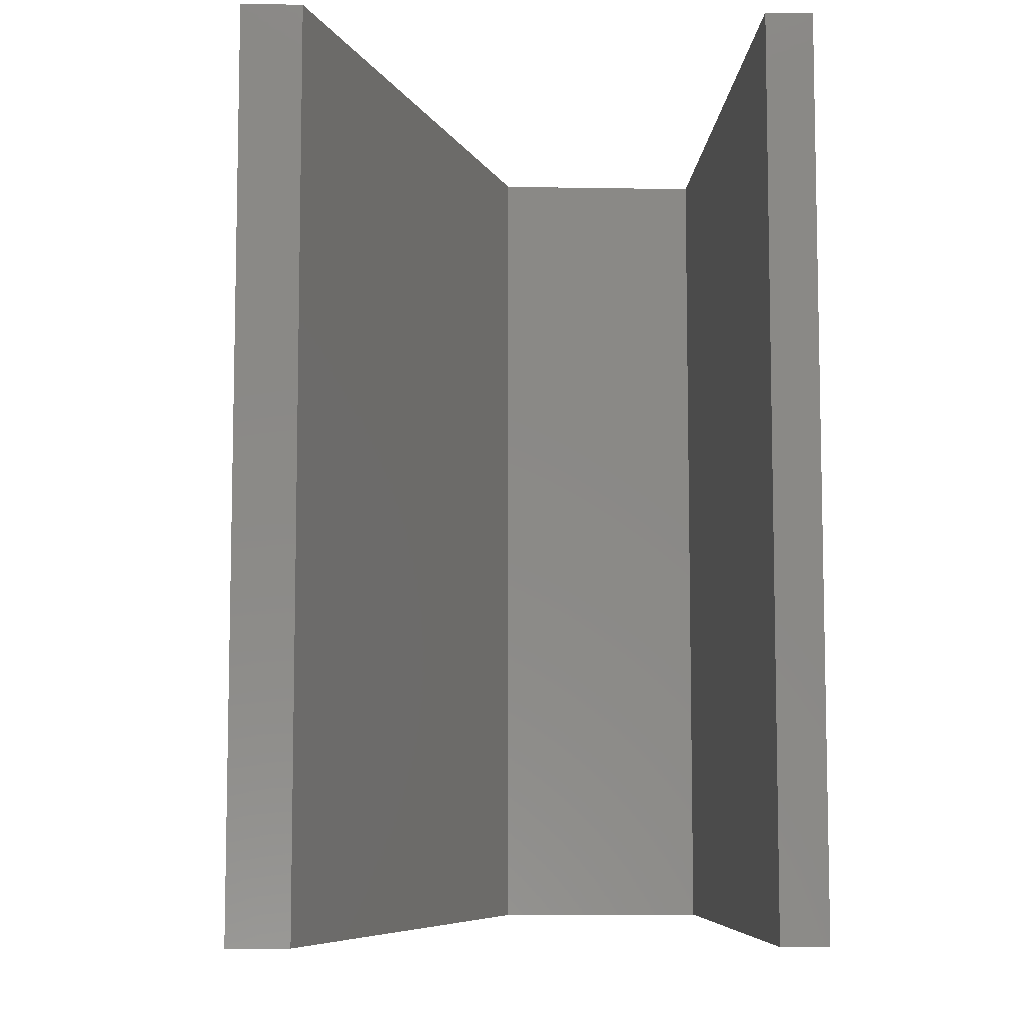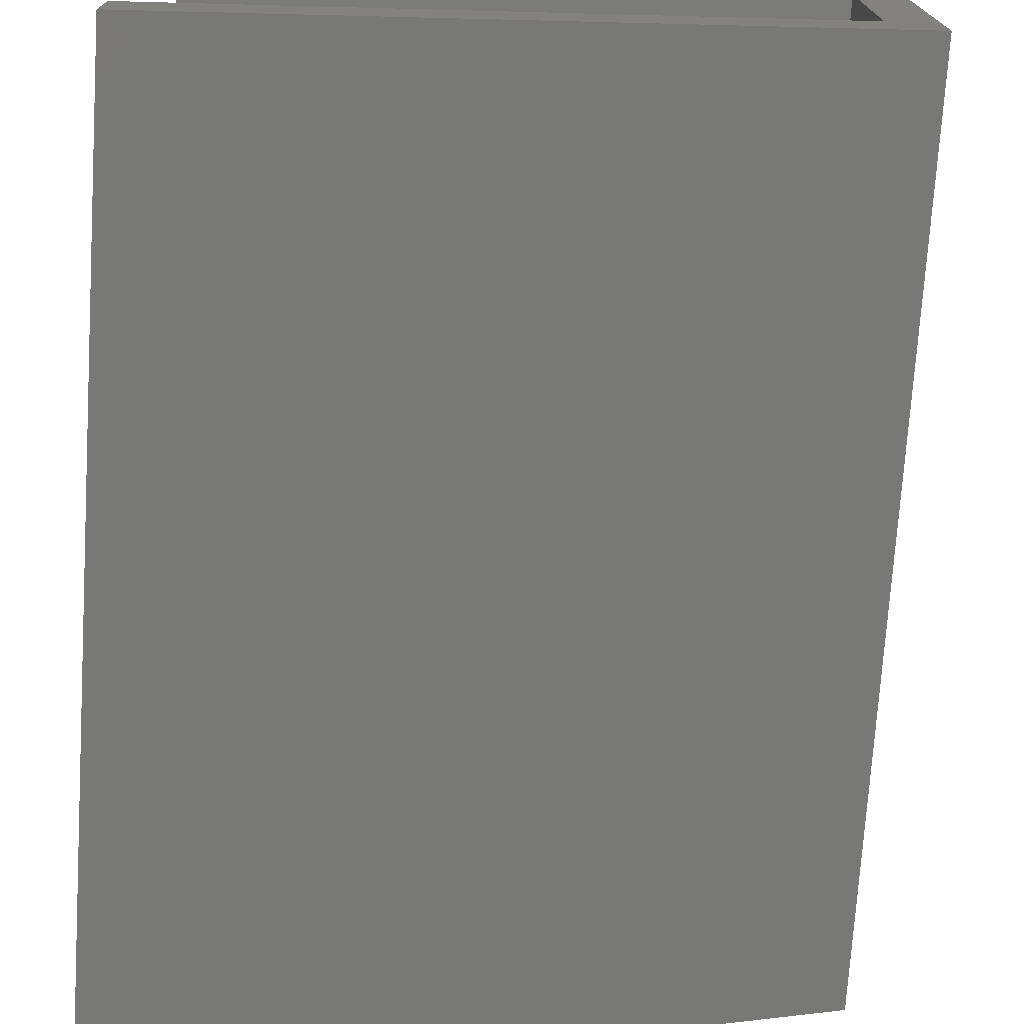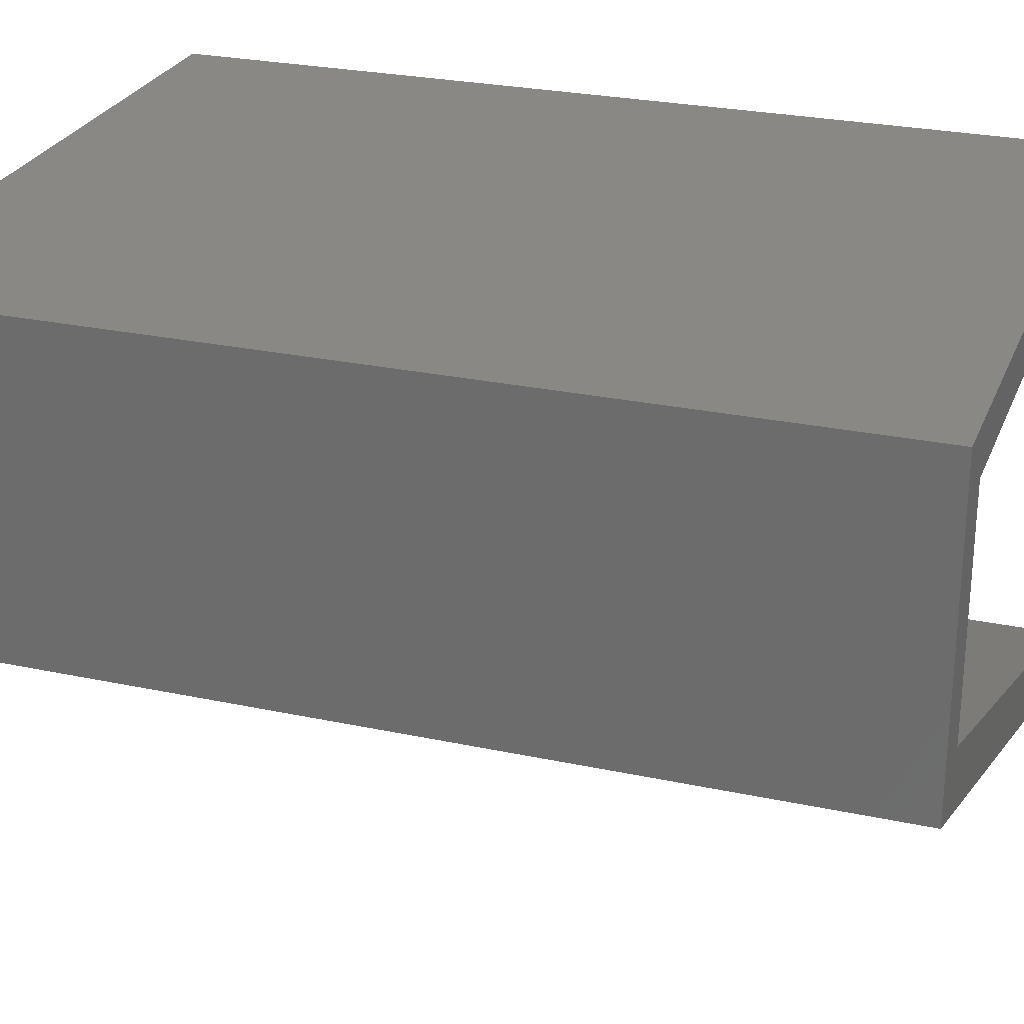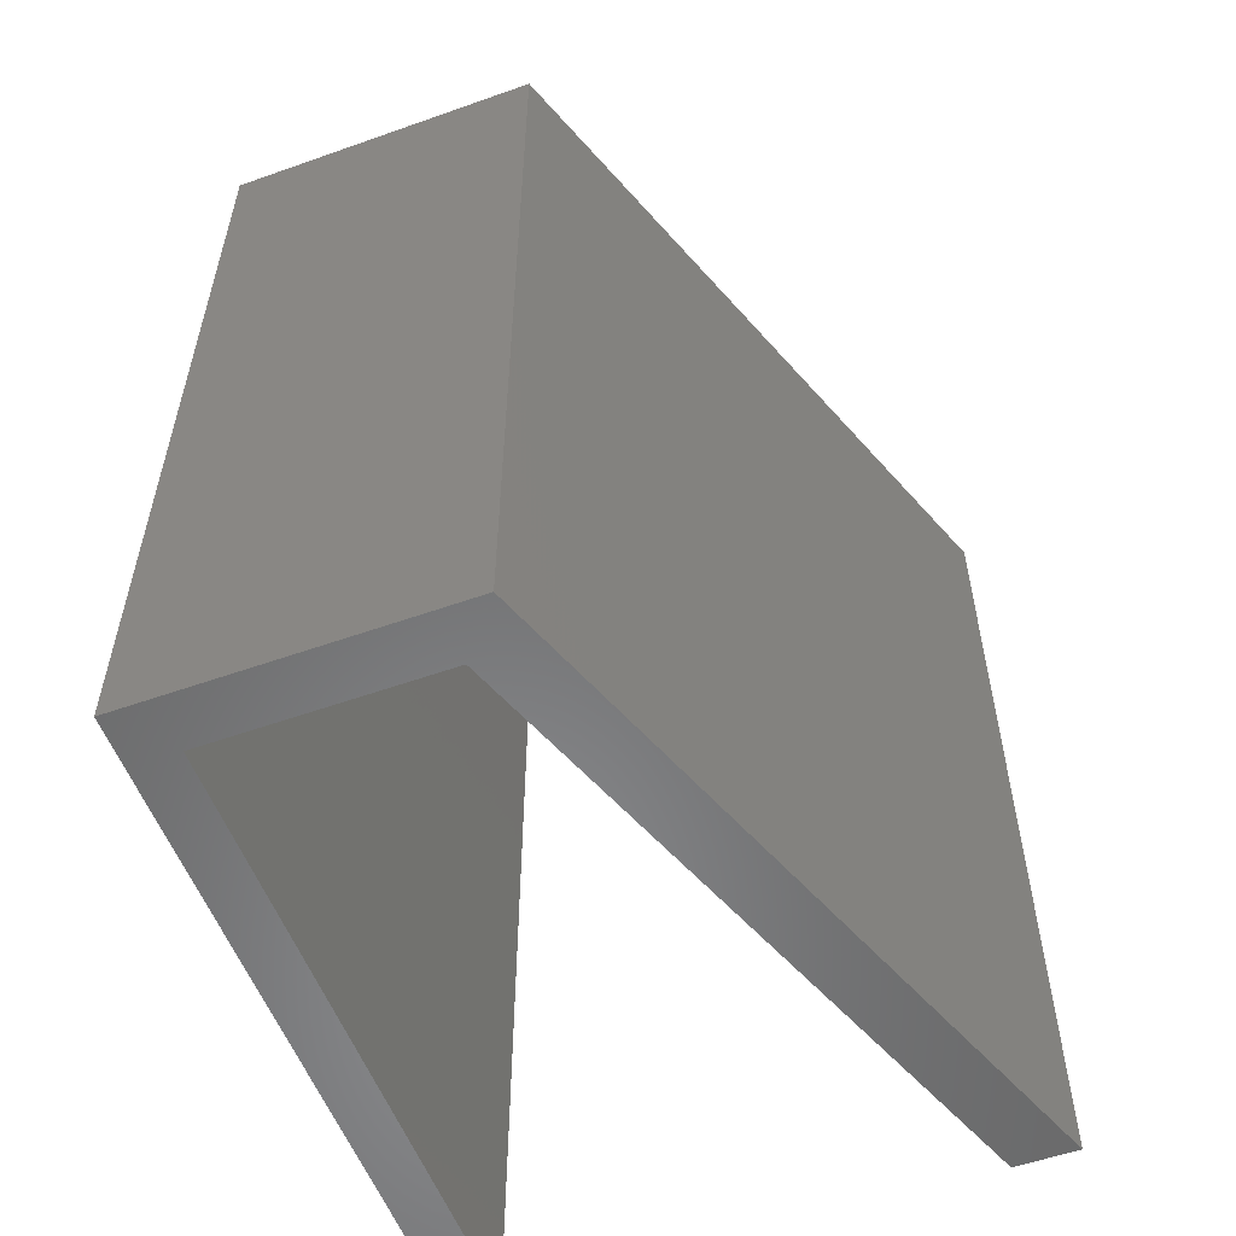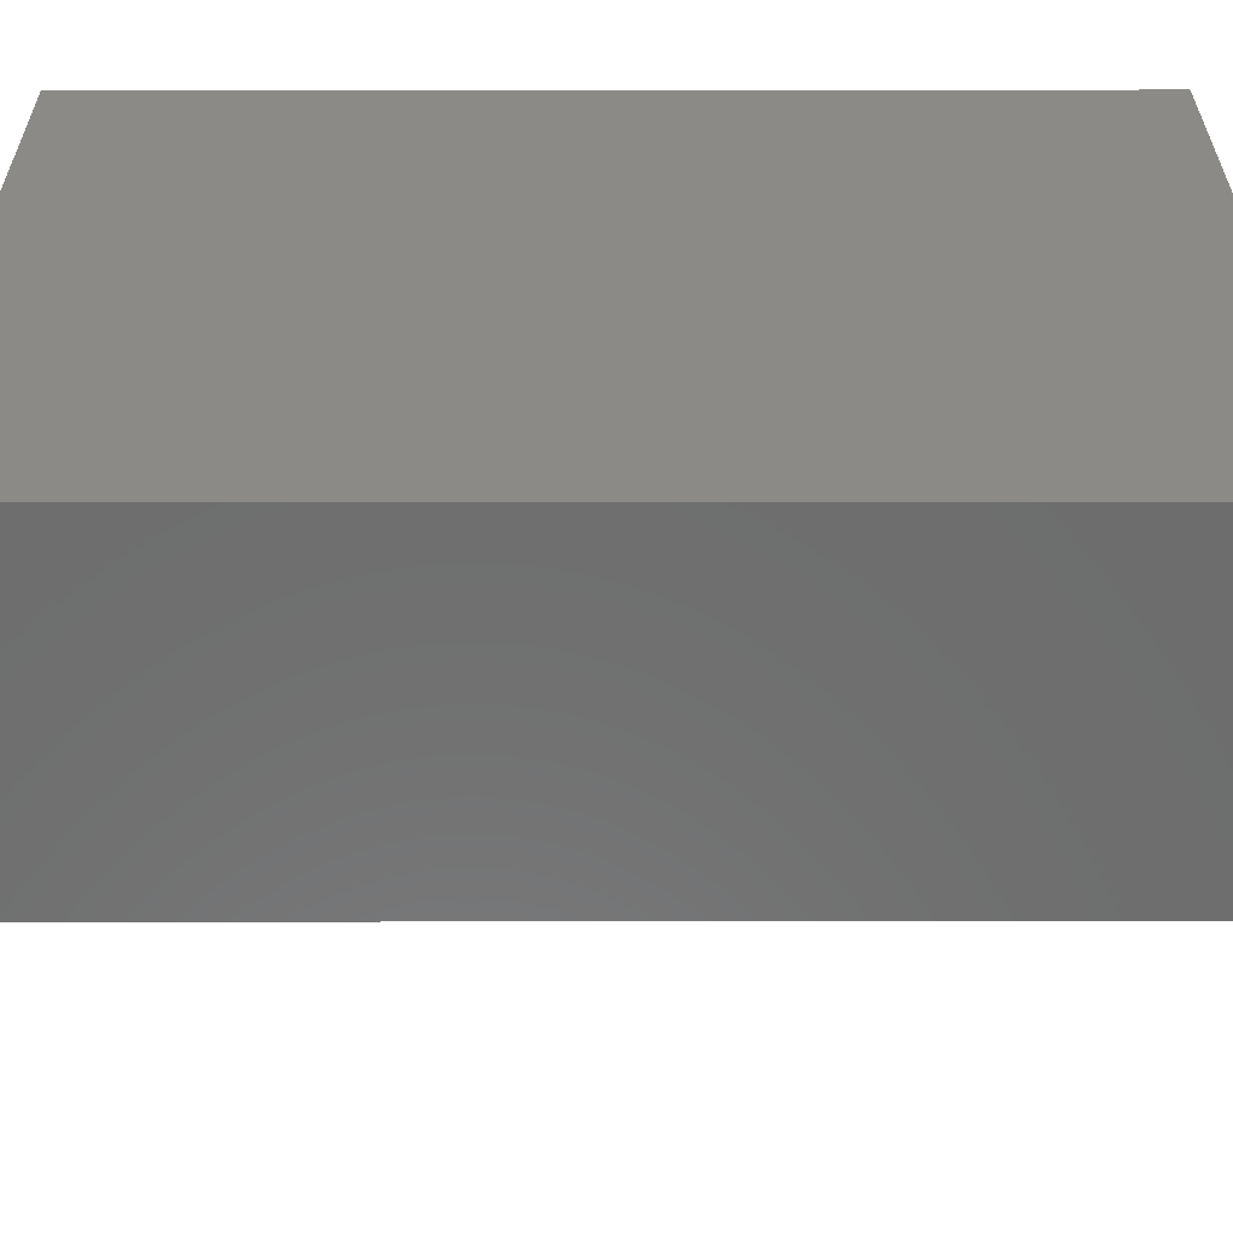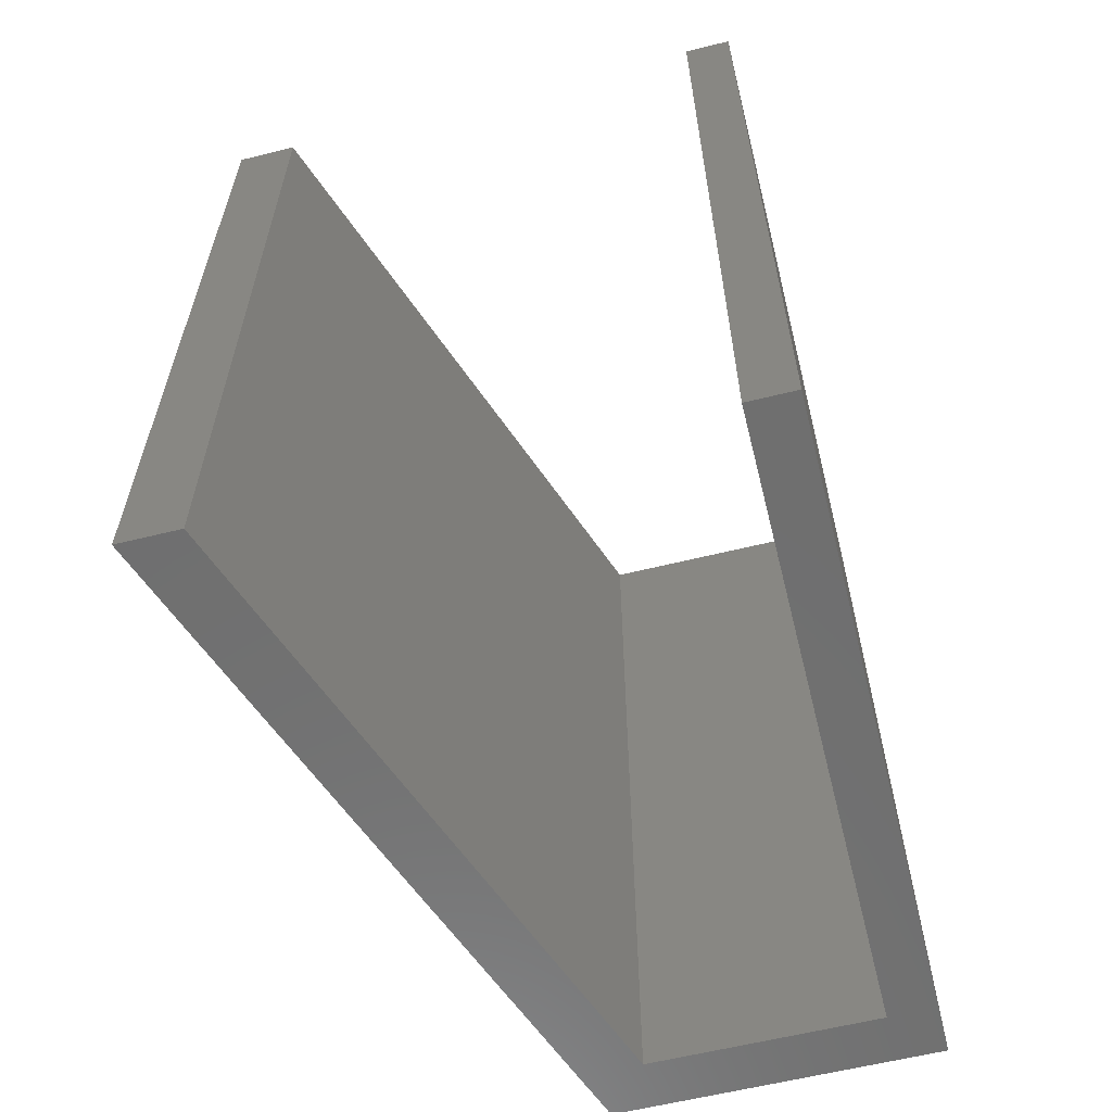
<metadata>
{"format":"stl","ext":"stl","renderer":"f3d","projection":"perspective","resolution":1024,"background":"white","views":[{"elev":-7.6,"azim":-92.7,"up":"+Y"},{"elev":-73.6,"azim":-3.7,"up":"+Z"},{"elev":26.3,"azim":108.7,"up":"+Z"},{"elev":-55.8,"azim":110.4,"up":"+Y"},{"elev":30.5,"azim":89.9,"up":"+Z"},{"elev":-61.0,"azim":-75.9,"up":"+Y"}]}
</metadata>
<code>
# stl→obj: 16 verts, 28 faces
v 0.4374 -9.989e-10 0.05512
v 0.46 -1.077e-09 0.076
v 0.1597 -5.379e-10 0.076
v 0.46 0.4 0.076
v 0.1597 -5.004e-10 0.05512
v 0.1597 0.4 0.076
v 0.46 -8.28e-10 -0.0627
v 0.46 0.4 -0.0627
v 0.1597 -1.401e-10 -0.1456
v 0.1597 -9.2e-11 -0.1724
v 0.1597 0.4 -0.1724
v 0.4374 -8.207e-10 -0.04416
v 0.1597 0.4 -0.1456
v 0.4374 0.4 -0.04416
v 0.4374 0.4 0.05512
v 0.1597 0.4 0.05512
f 1 2 3
f 4 3 2
f 5 1 3
f 6 5 3
f 4 6 3
f 1 7 2
f 8 2 7
f 4 2 8
f 9 10 7
f 11 7 10
f 12 9 7
f 1 12 7
f 8 7 11
f 13 10 9
f 11 10 13
f 14 9 12
f 13 9 14
f 15 12 1
f 14 12 15
f 16 1 5
f 15 1 16
f 16 5 6
f 4 16 6
f 4 15 16
f 4 14 15
f 11 13 14
f 8 11 14
f 4 8 14

</code>
